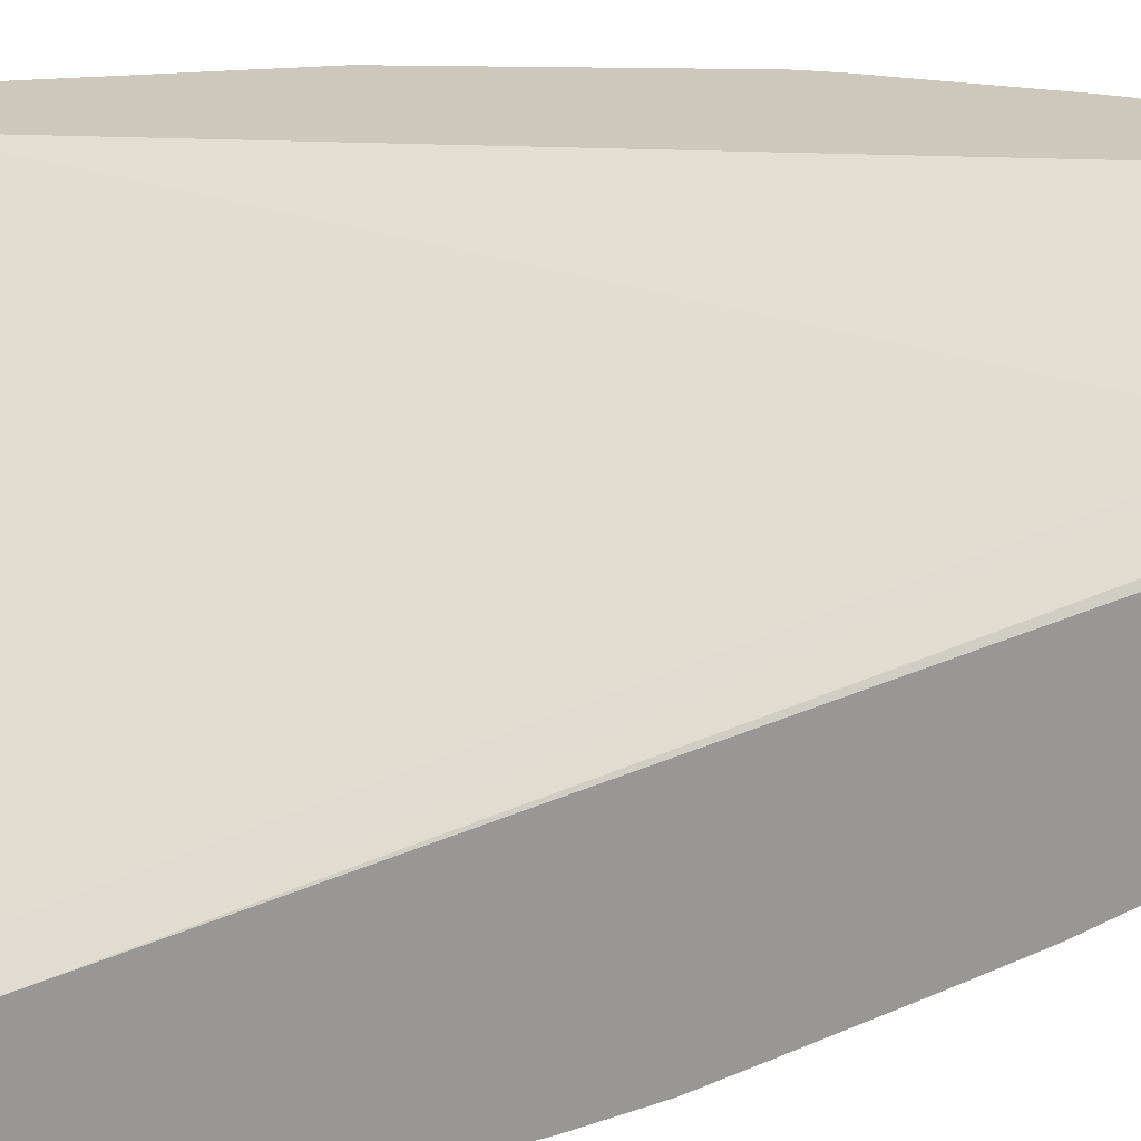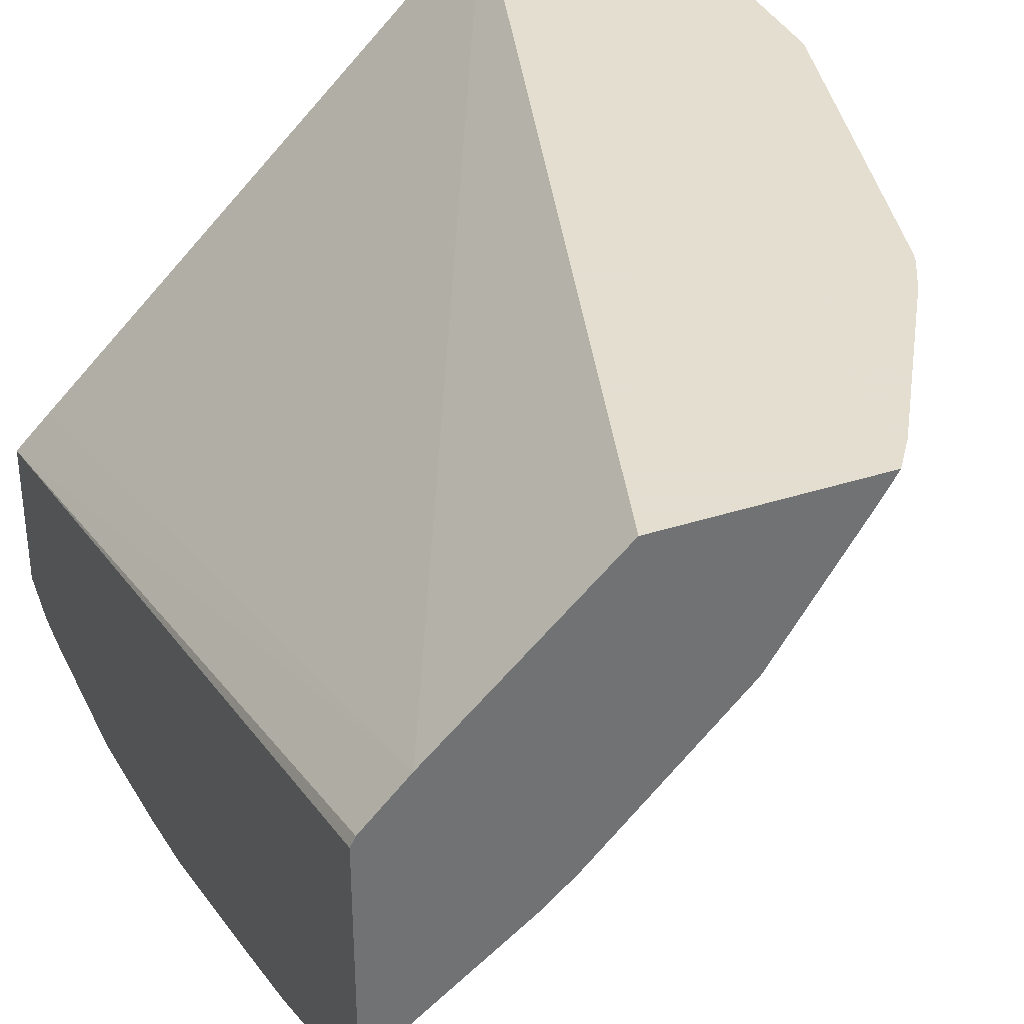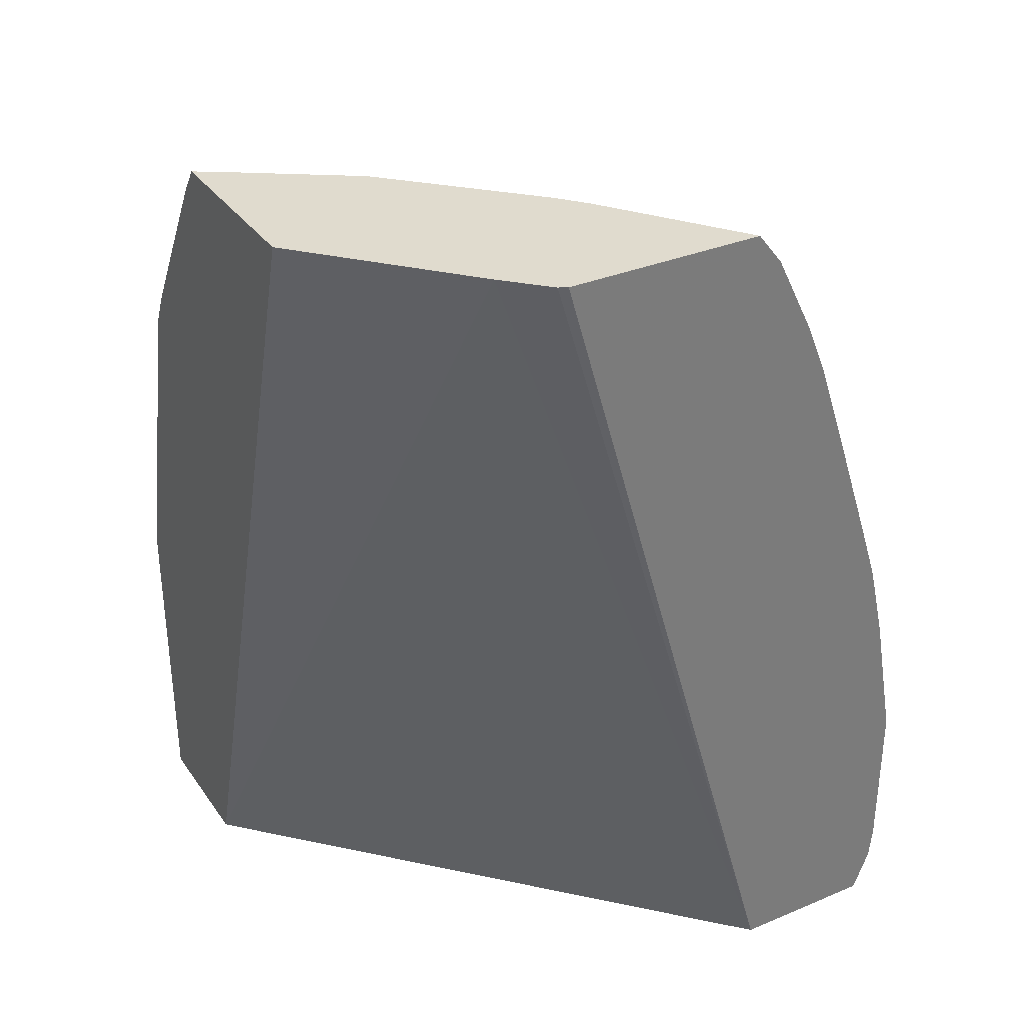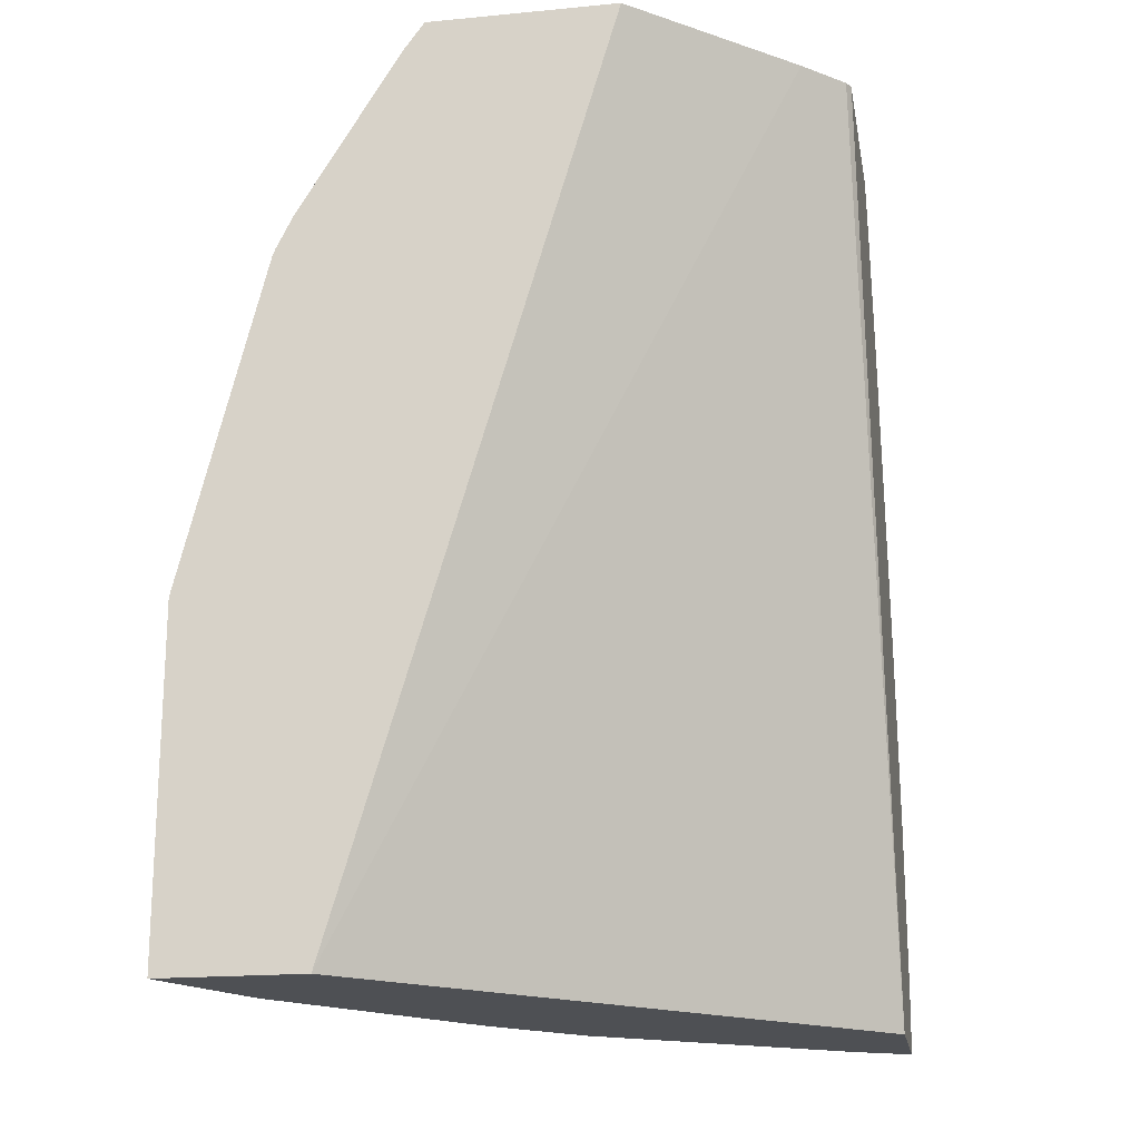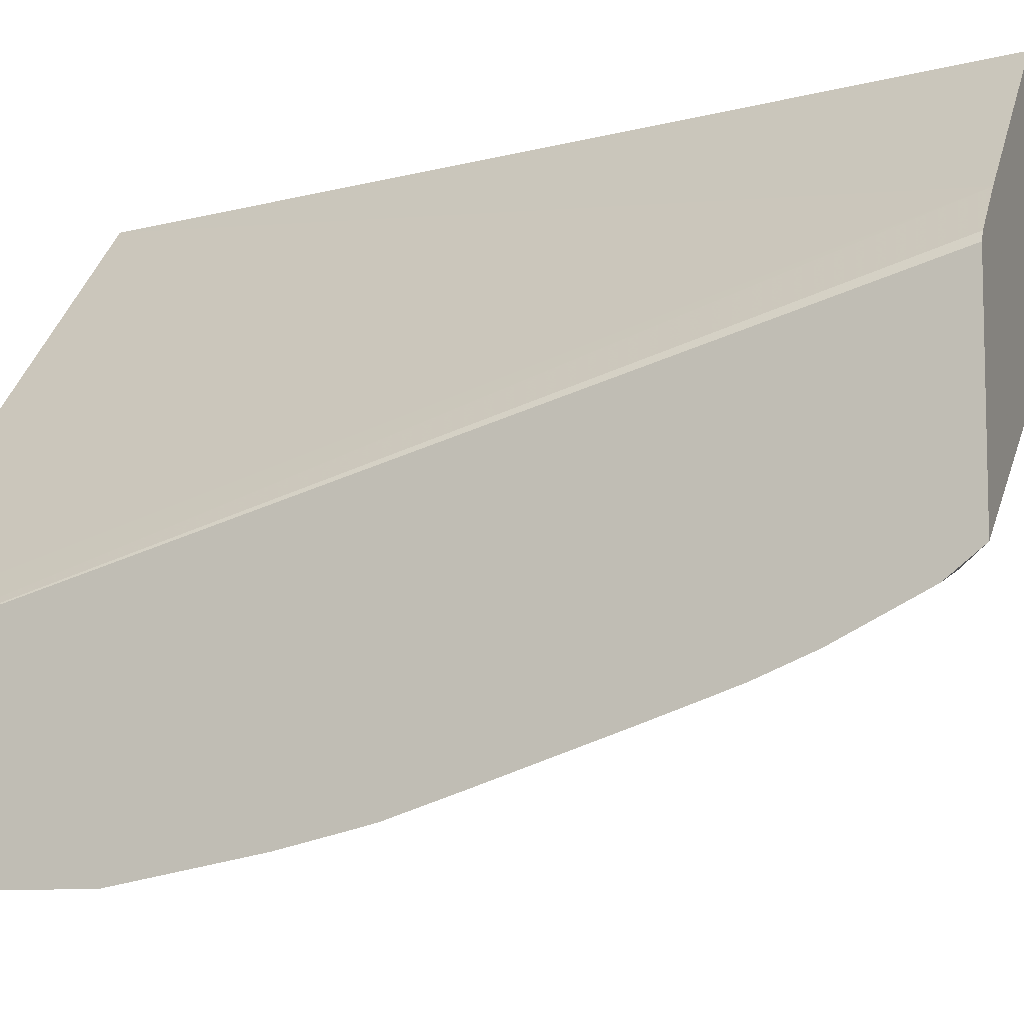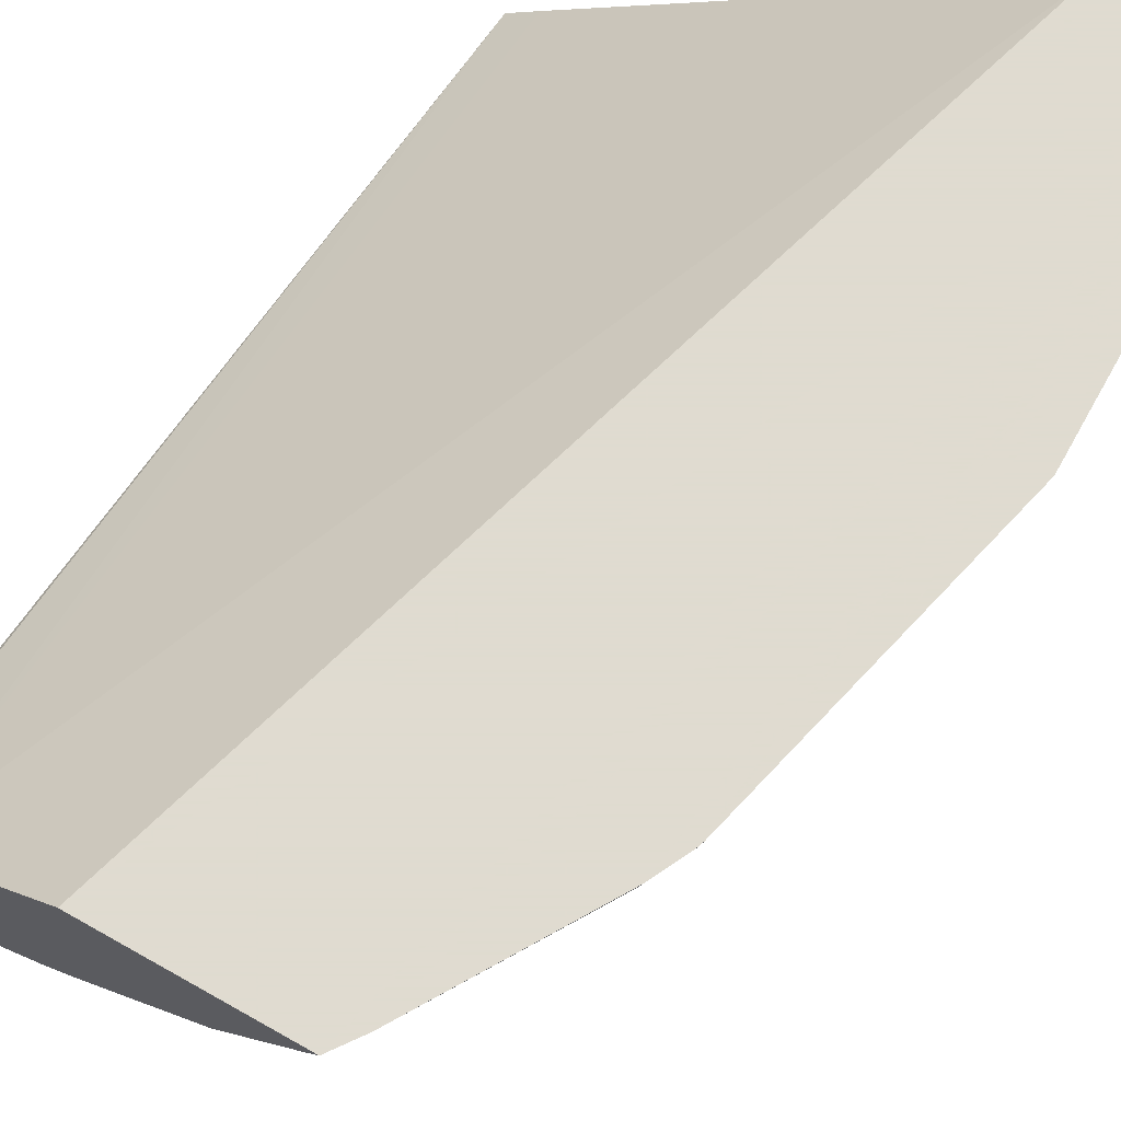
<metadata>
{"format":"obj","ext":"obj","renderer":"f3d","projection":"perspective","resolution":1024,"background":"white","views":[{"elev":22.0,"azim":-101.4,"up":"+Y"},{"elev":35.9,"azim":-23.1,"up":"+Y"},{"elev":33.4,"azim":-119.8,"up":"+Z"},{"elev":-18.8,"azim":-169.7,"up":"+Z"},{"elev":-8.6,"azim":-69.9,"up":"+Y"},{"elev":70.2,"azim":29.3,"up":"+Y"}]}
</metadata>
<code>
v 0.6489 0.09096 0.1013
v 0.6455 0.08411 0.1013
v 0.5797 0.09096 0.1013
v 0.6489 0.09096 0.2652
v 0.6479 0.08902 0.2671
v 0.6323 0.05774 0.1013
v 0.6397 0.07253 0.2572
v 0.3693 -0.1121 0.1013
v 0.3749 0.02182 0.5362
v 0.4501 0.09096 0.5362
v 0.6291 0.09096 0.3443
v 0.6405 0.07911 0.277
v 0.6281 0.04945 0.2671
v 0.6265 0.04616 0.2572
v 0.6084 0.08902 0.4253
v 0.6265 0.04616 0.1013
v 0.3529 -0.1281 0.1013
v 0.3551 0.002032 0.5362
v 0.5413 0.09096 0.5362
v 0.6093 0.09096 0.4234
v 0.6207 0.03954 0.277
v 0.6199 0.03296 0.2572
v 0.6079 0.09096 0.4273
v 0.5999 0.09096 0.4432
v 0.5985 0.08902 0.4451
v 0.5614 0.03954 0.455
v 0.5812 0.03954 0.4155
v 0.5812 0.01976 0.3759
v 0.6199 0.03296 0.1013
v 0.3529 -0.1995 0.1013
v 0.3529 -0.002789 0.5342
v 0.3529 -0.002201 0.5362
v 0.5352 0.08117 0.5362
v 0.5391 0.06923 0.5243
v 0.5514 0.09096 0.5224
v 0.601 0.01976 0.2968
v 0.5606 -0.02639 0.3166
v 0.5408 -0.06593 0.2374
v 0.5391 0.02967 0.4847
v 0.5589 0.02967 0.4451
v 0.5688 0.02967 0.4253
v 0.5606 0.01317 0.4155
v 0.5606 -0.006611 0.3759
v 0.5812 -2.582e-05 0.3166
v 0.5408 -0.06593 0.1013
v 0.3561 -0.1988 0.1013
v 0.3529 -0.2077 0.122
v 0.3529 -0.09989 0.5362
v 0.4957 0.02182 0.5362
v 0.4996 0.009881 0.5243
v 0.5012 -0.1055 0.2572
v 0.4699 -0.1088 0.3462
v 0.5408 0.01317 0.455
v 0.5012 -0.006611 0.4946
v 0.4815 -0.04618 0.455
v 0.4815 -0.08572 0.3759
v 0.5012 -0.1055 0.1013
v 0.3677 -0.1929 0.1013
v 0.3561 -0.2052 0.1187
v 0.3627 -0.2044 0.1385
v 0.3529 -0.2094 0.1385
v 0.3531 -0.101 0.5362
v 0.3529 -0.1011 0.5362
v 0.4561 -0.01775 0.5362
v 0.4798 -0.009903 0.5243
v 0.4617 -0.1253 0.2968
v 0.4419 -0.1451 0.2572
v 0.4221 -0.1649 0.2176
v 0.4617 -0.1055 0.3759
v 0.4419 -0.1253 0.3561
v 0.4221 -0.1451 0.3363
v 0.4419 -0.08572 0.455
v 0.4419 -0.1055 0.4155
v 0.4221 -0.1649 0.1385
v 0.4419 -0.1451 0.1013
v 0.3825 -0.1846 0.1013
v 0.3627 -0.2044 0.2176
v 0.3529 -0.2094 0.2176
v 0.4185 -0.05341 0.5362
v 0.3611 -0.1088 0.5243
v 0.3529 -0.1138 0.5201
v 0.452 -0.02187 0.5362
v 0.4322 -0.04165 0.5362
v 0.3809 -0.1088 0.5045
v 0.4204 -0.08901 0.4847
v 0.3825 -0.1846 0.2572
v 0.4221 -0.1253 0.3957
v 0.3982 -0.1533 0.3561
v 0.3627 -0.1846 0.3166
v 0.3529 -0.1971 0.2842
v 0.4007 -0.1286 0.4253
v 0.4204 -0.1088 0.4451
v 0.3611 -0.1286 0.4847
v 0.3529 -0.1335 0.4805
v 0.3982 -0.1335 0.4155
v 0.3529 -0.1773 0.3561
v 0.3529 -0.1875 0.325
v 0.3529 -0.1895 0.3166
v 0.3529 -0.1437 0.4557
v 0.3529 -0.1479 0.4437
v 0.3529 -0.1575 0.4155
f 51 52 66
f 51 74 57
f 51 68 74
f 51 66 67
f 50 54 53
f 49 65 50
f 52 56 69
f 50 65 54
f 51 67 68
f 52 69 70
f 55 69 56
f 52 71 66
f 54 72 55
f 54 65 72
f 55 72 73
f 55 73 69
f 57 74 75
f 58 76 59
f 59 76 60
f 49 64 65
f 60 76 75
f 52 70 71
f 48 63 62
f 37 43 52
f 47 59 60
f 60 75 74
f 30 46 47
f 33 49 50
f 33 50 34
f 34 50 39
f 36 44 37
f 37 51 38
f 37 52 51
f 38 51 57
f 38 57 45
f 39 53 42
f 39 42 40
f 39 50 53
f 40 42 41
f 42 53 54
f 42 54 55
f 42 55 43
f 43 55 56
f 43 56 52
f 46 58 59
f 46 59 47
f 47 60 61
f 60 74 68
f 84 93 91
f 60 77 78
f 77 86 90
f 77 90 78
f 79 80 84
f 80 81 94
f 80 94 93
f 80 93 84
f 28 44 36
f 84 91 92
f 84 92 85
f 87 91 95
f 88 96 97
f 88 97 89
f 88 95 101
f 88 101 96
f 89 97 98
f 89 98 90
f 91 93 99
f 91 99 95
f 93 94 99
f 95 99 100
f 95 100 101
f 73 92 91
f 73 91 87
f 72 92 73
f 72 85 92
f 60 78 61
f 62 63 80
f 62 80 79
f 63 81 80
f 64 82 65
f 65 82 83
f 65 83 79
f 65 79 84
f 65 84 85
f 65 85 72
f 60 68 77
f 66 86 67
f 67 86 77
f 67 77 68
f 69 73 70
f 70 73 87
f 70 87 71
f 71 87 95
f 71 95 88
f 71 88 89
f 71 89 90
f 71 90 86
f 66 71 86
f 28 37 44
f 19 34 35
f 27 43 28
f 2 14 6
f 3 8 9
f 3 9 10
f 4 11 5
f 5 12 21
f 5 21 13
f 28 43 37
f 5 14 7
f 5 11 15
f 5 15 12
f 6 14 16
f 8 17 9
f 9 18 32
f 9 32 48
f 9 48 62
f 9 62 79
f 9 79 83
f 9 83 82
f 9 82 64
f 9 64 49
f 9 49 33
f 2 7 14
f 9 33 19
f 2 5 7
f 1 4 5
f 1 2 6
f 1 6 16
f 1 16 29
f 1 29 45
f 1 45 57
f 1 57 75
f 1 75 76
f 1 76 58
f 1 58 46
f 1 46 30
f 1 30 17
f 1 17 8
f 1 8 3
f 1 3 10
f 1 10 19
f 1 19 35
f 1 35 24
f 1 24 23
f 1 23 20
f 1 20 11
f 1 11 4
f 1 5 2
f 9 19 10
f 5 13 14
f 11 20 15
f 17 63 48
f 17 48 32
f 17 32 31
f 17 31 18
f 18 31 32
f 19 33 34
f 21 36 22
f 21 28 36
f 22 36 37
f 22 37 38
f 22 38 45
f 22 45 29
f 24 35 25
f 25 35 34
f 9 17 18
f 25 39 26
f 26 39 40
f 26 40 27
f 27 40 41
f 27 41 42
f 27 42 43
f 17 81 63
f 17 94 81
f 25 34 39
f 17 100 99
f 17 99 94
f 12 15 21
f 13 21 22
f 13 22 14
f 14 29 16
f 15 20 23
f 15 23 24
f 15 24 25
f 15 25 26
f 15 26 27
f 15 27 28
f 14 22 29
f 17 30 47
f 15 28 21
f 17 96 101
f 17 98 97
f 17 90 98
f 17 97 96
f 17 61 78
f 17 47 61
f 17 78 90
f 17 101 100

</code>
